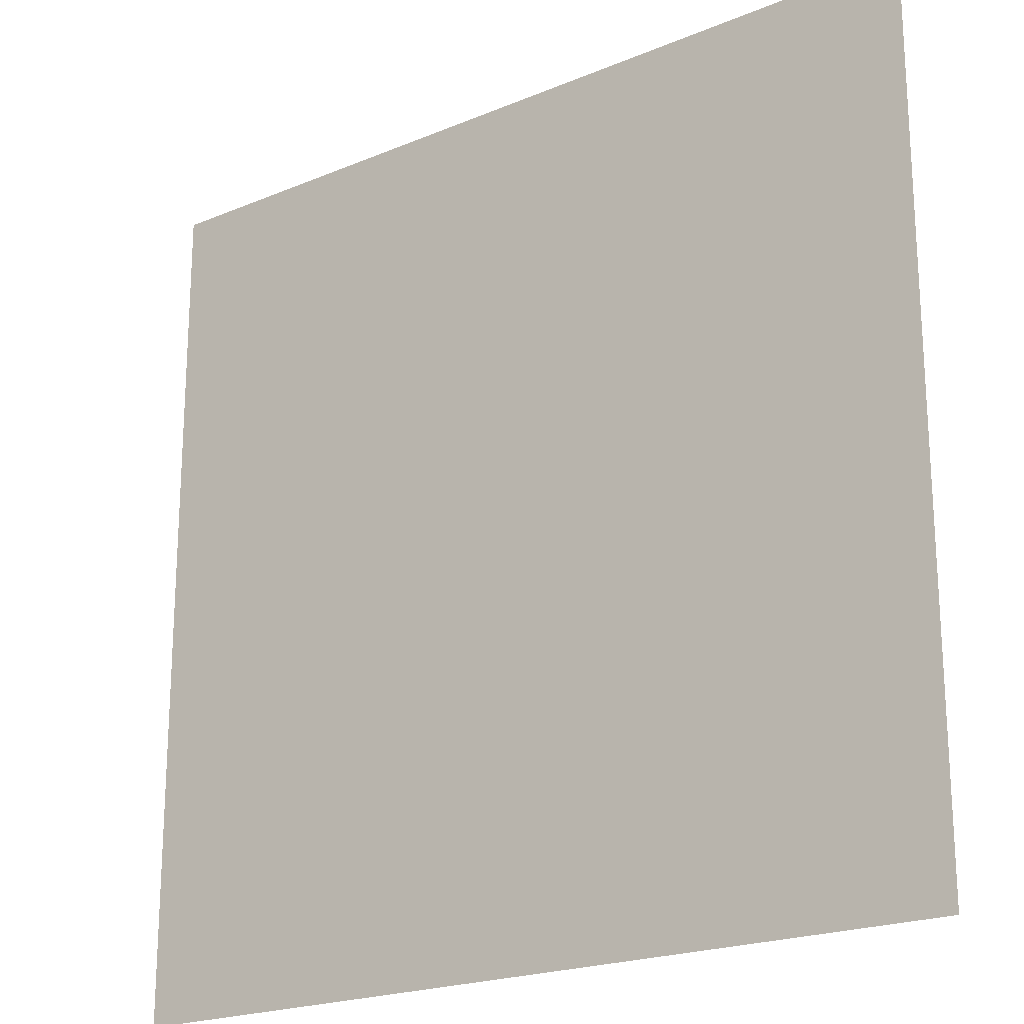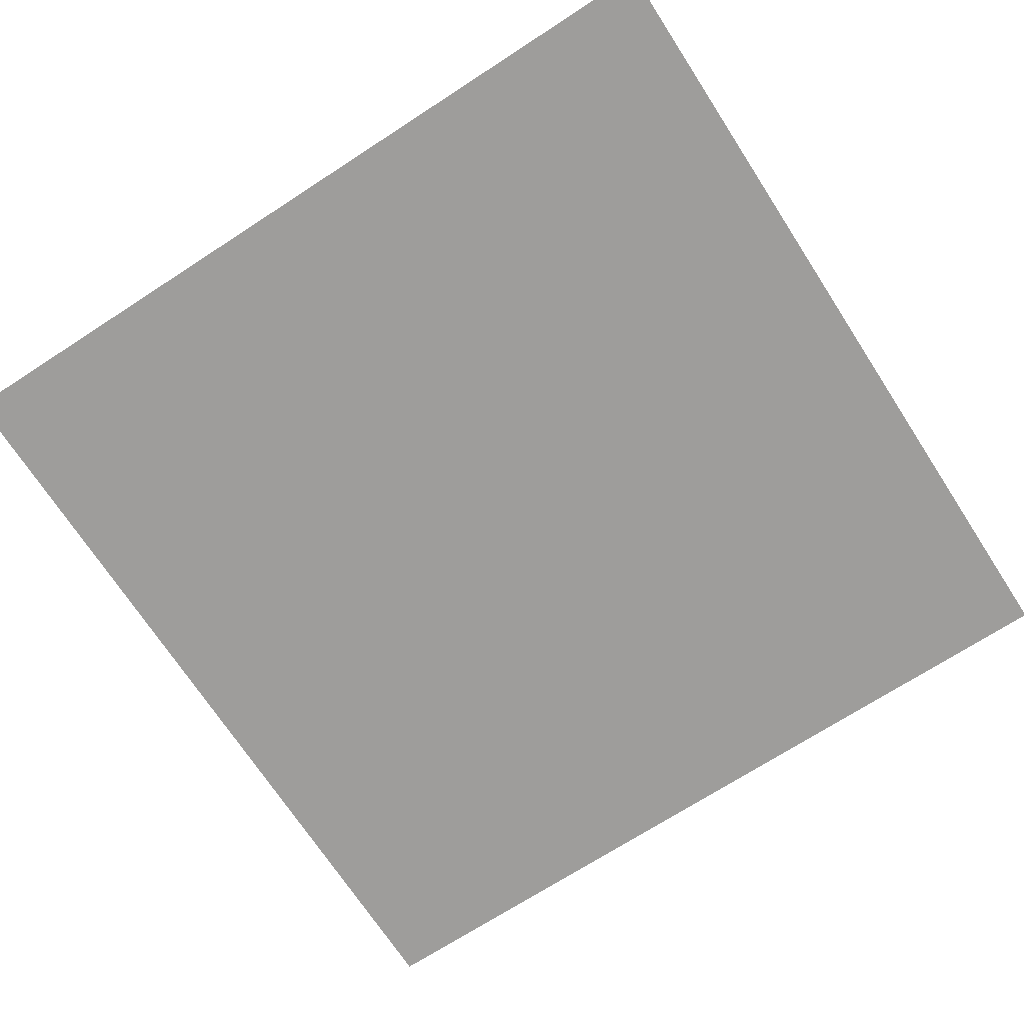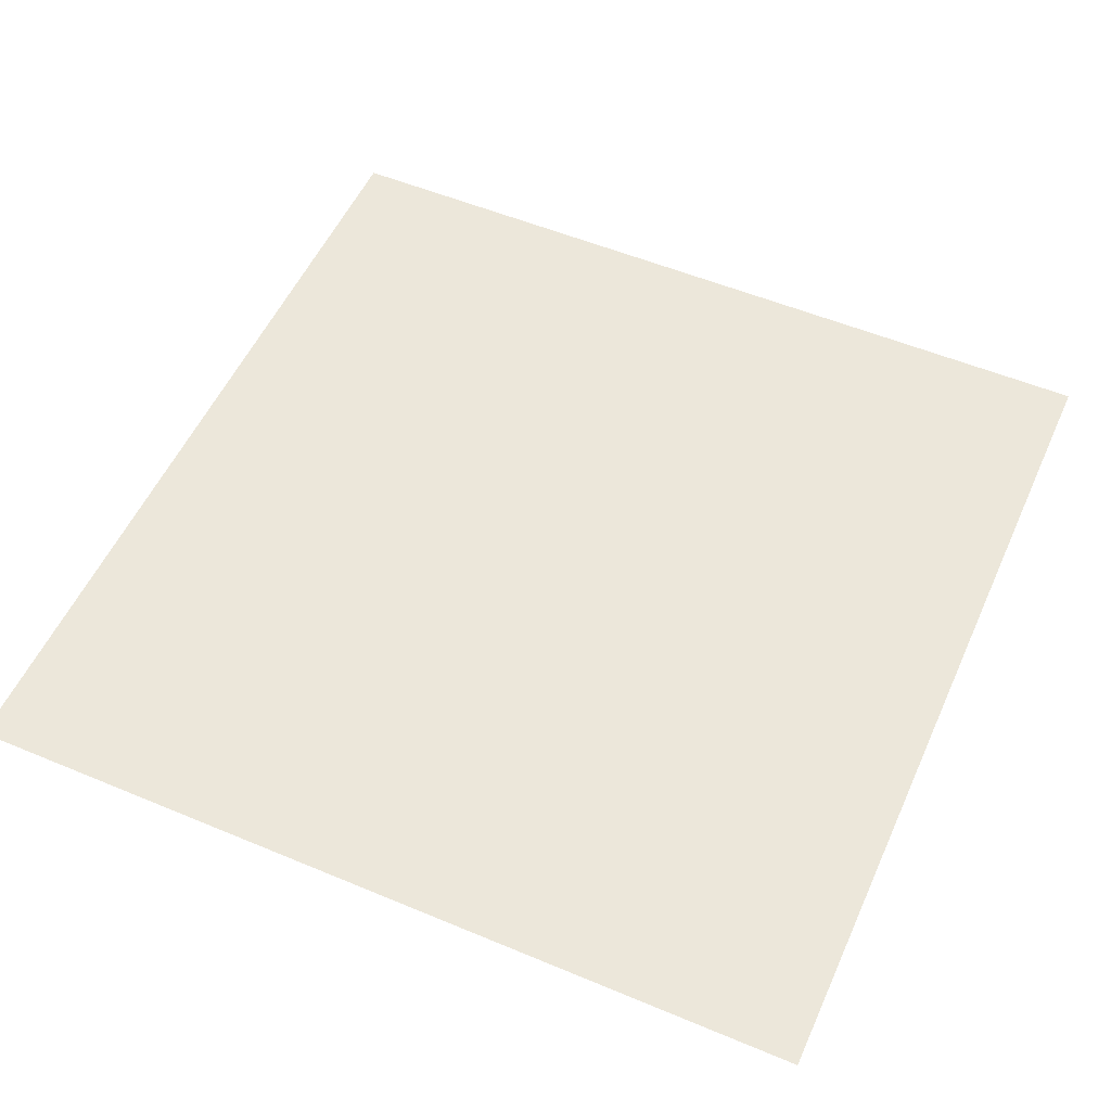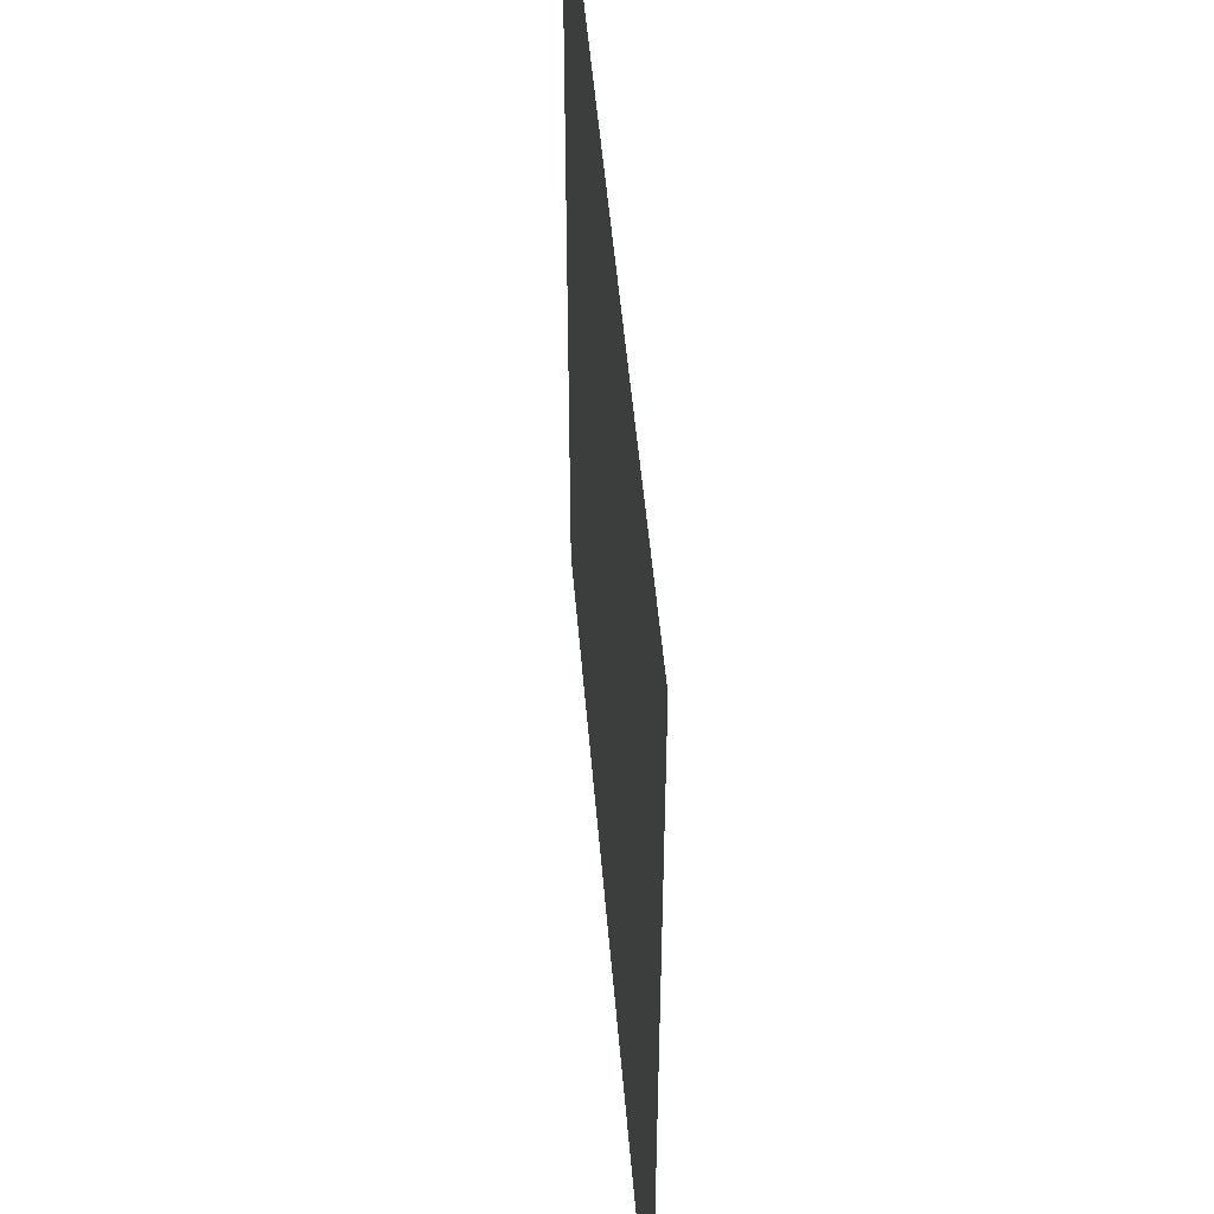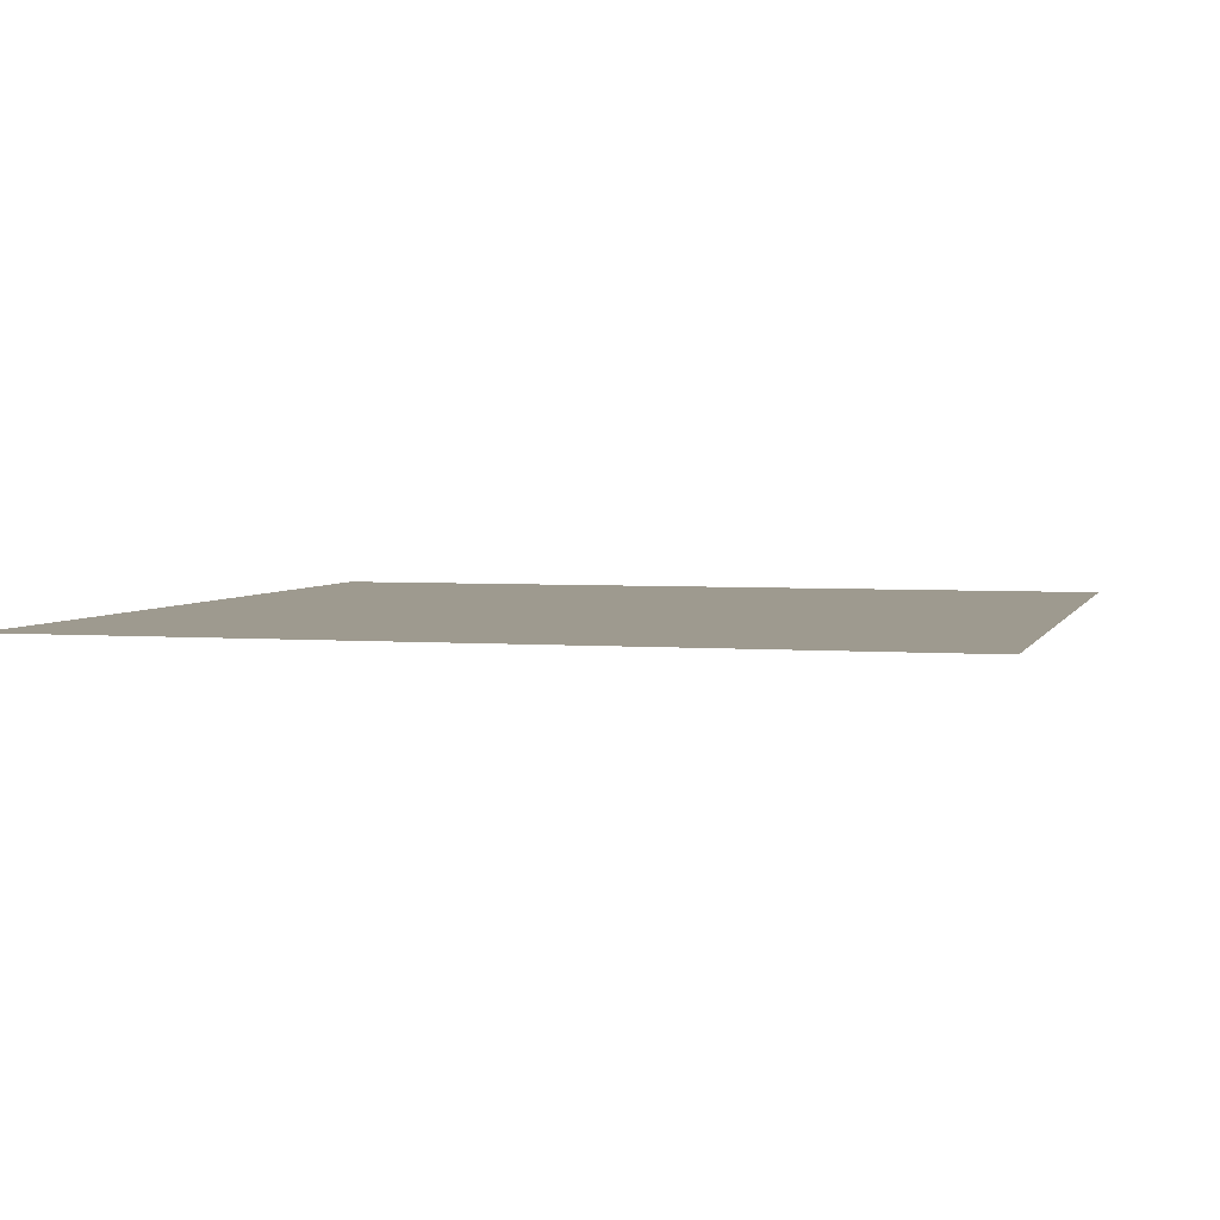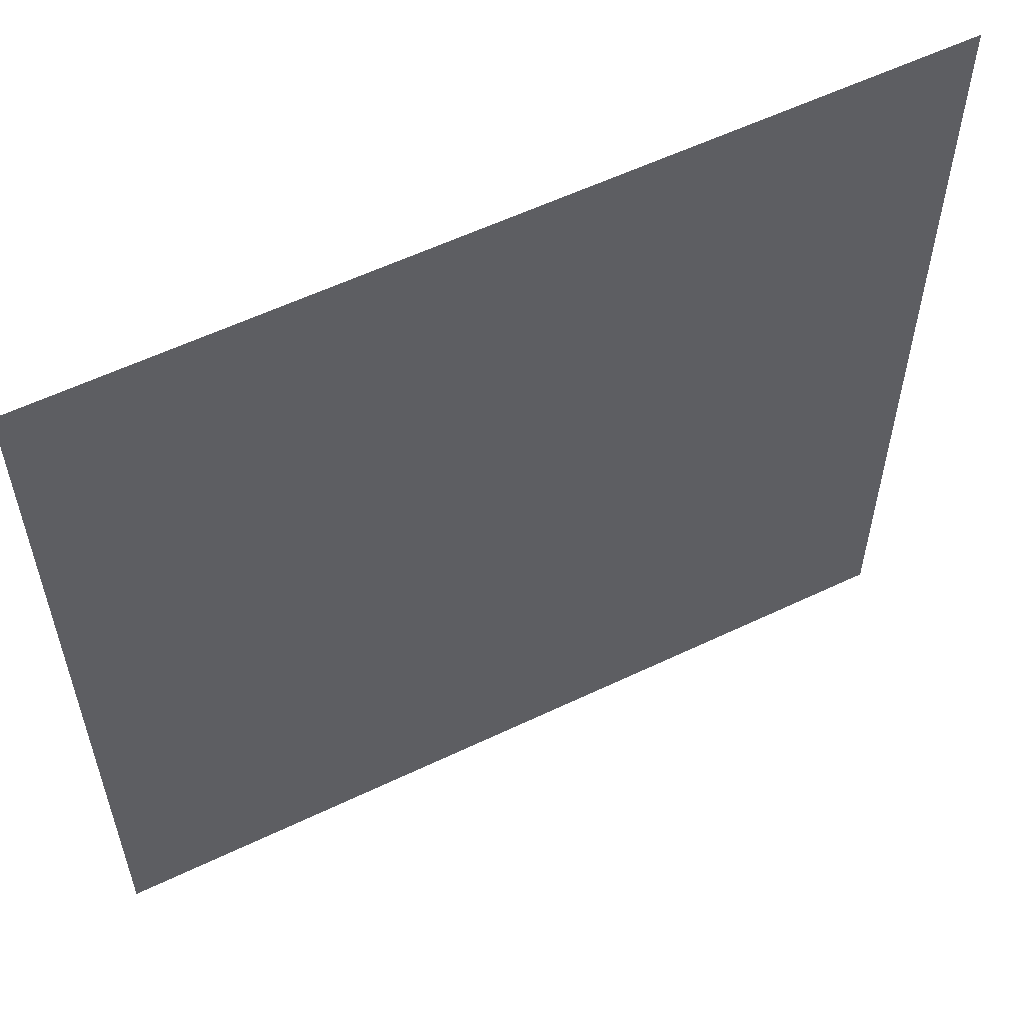
<metadata>
{"format":"obj","ext":"obj","renderer":"f3d","projection":"perspective","resolution":1024,"background":"white","views":[{"elev":-20.9,"azim":37.0,"up":"+Z"},{"elev":-70.6,"azim":-147.0,"up":"+Y"},{"elev":53.9,"azim":-66.0,"up":"+Y"},{"elev":49.8,"azim":85.3,"up":"+Z"},{"elev":3.6,"azim":15.1,"up":"+Y"},{"elev":57.6,"azim":153.6,"up":"+Z"}]}
</metadata>
<code>
v -1000 0  1000
v  1000 0  1000
v -1000 0 -1000
v  1000 0 -1000
f 1 2 4 3

</code>
